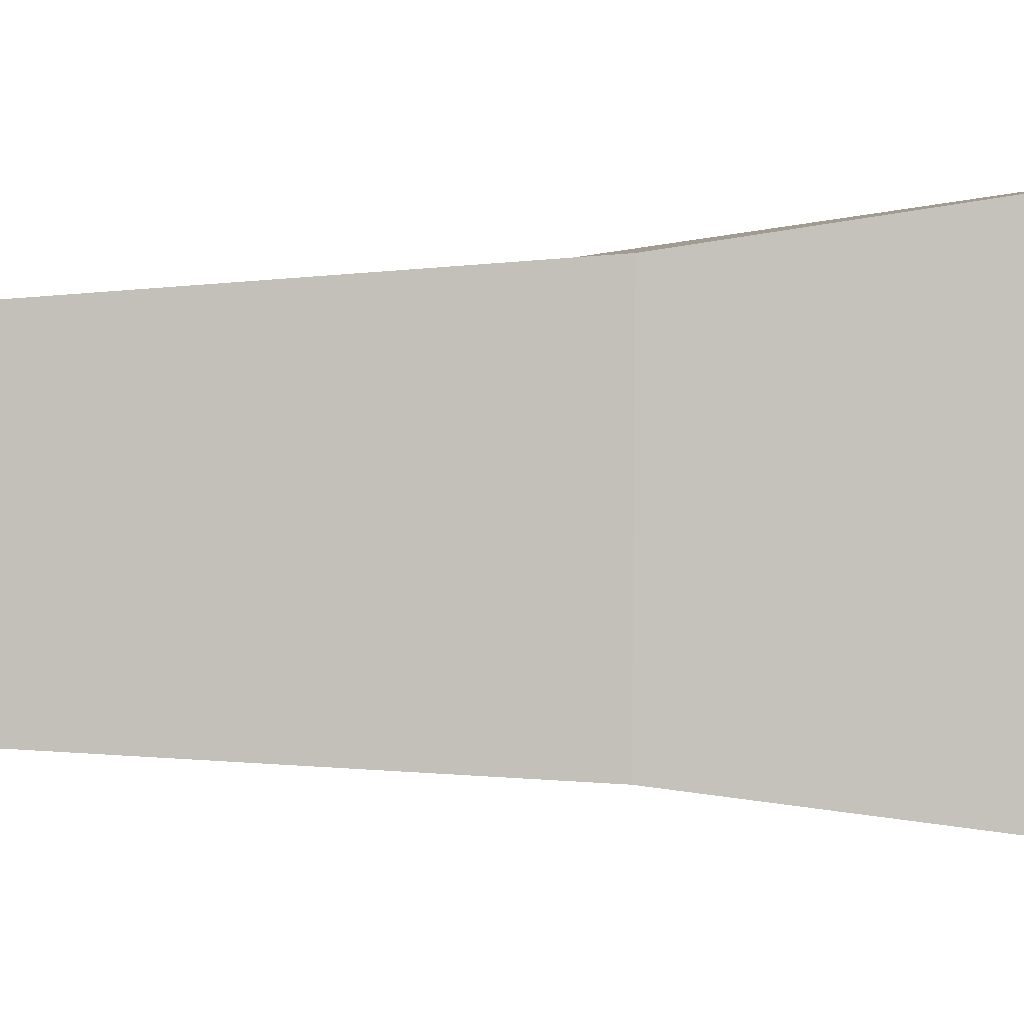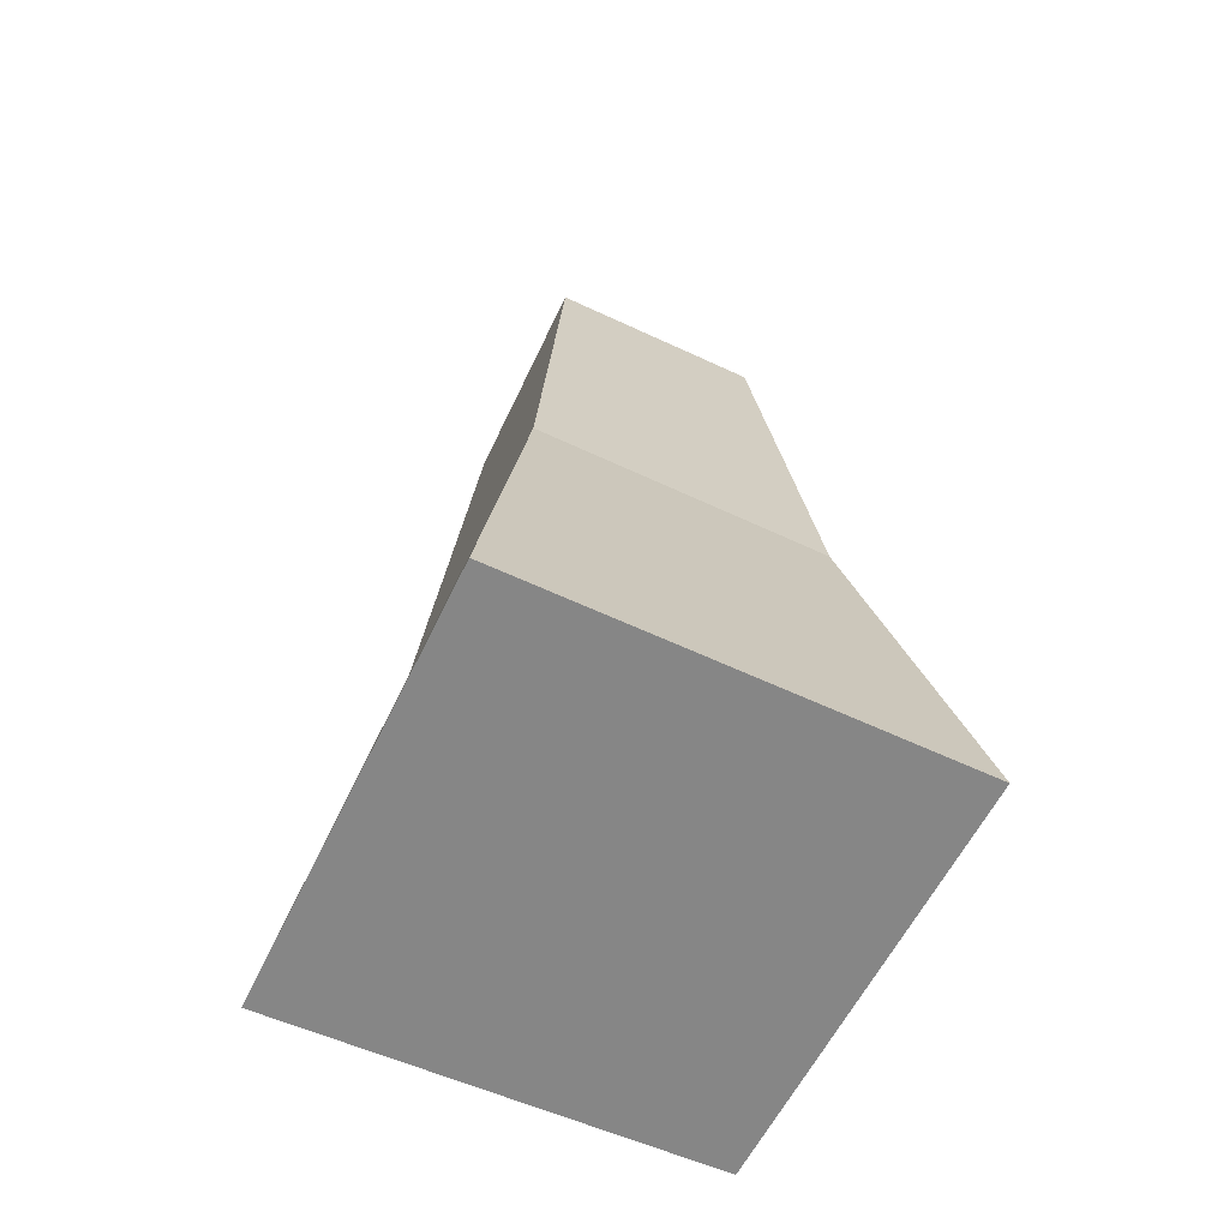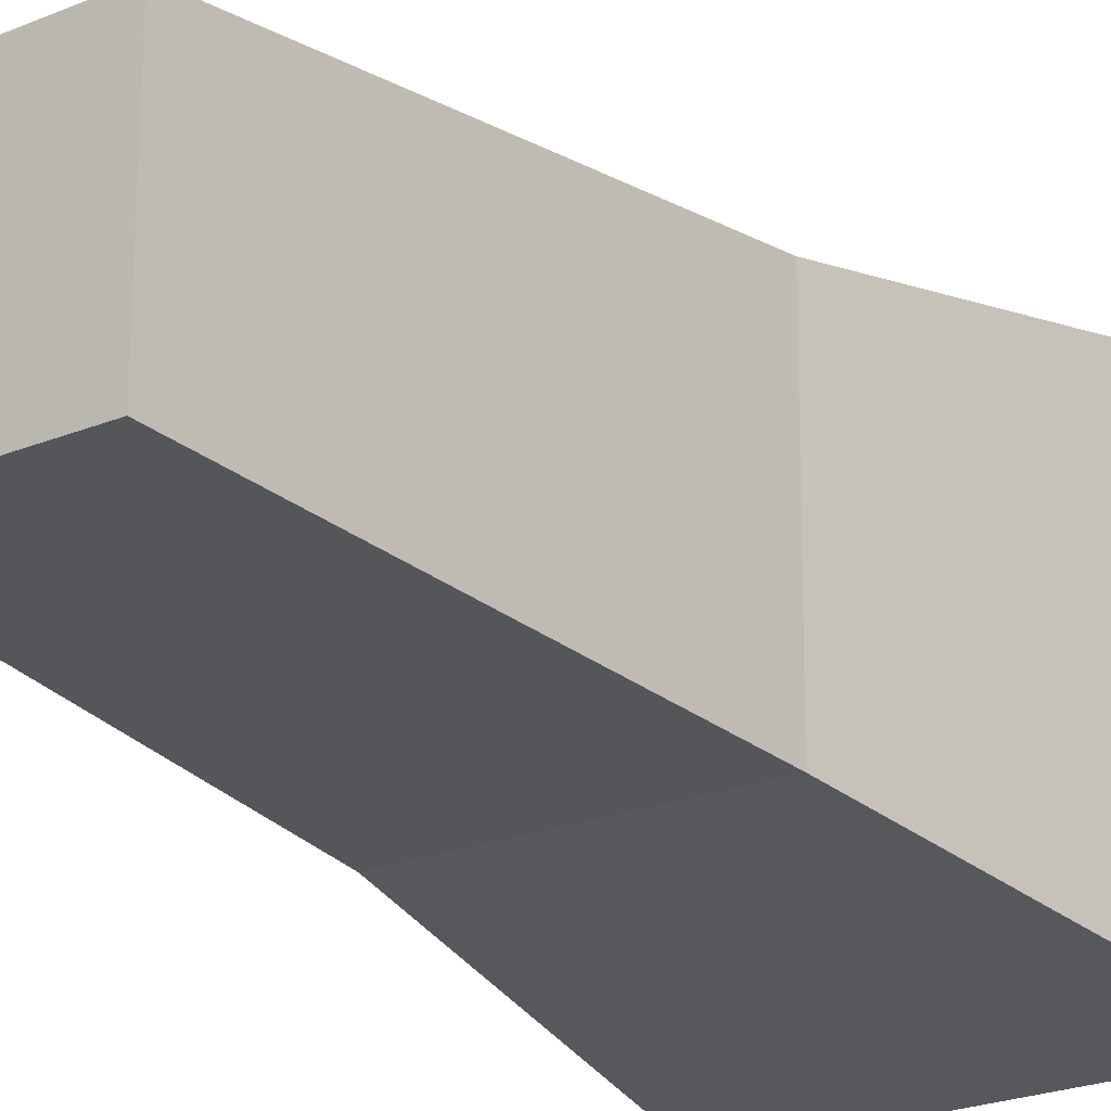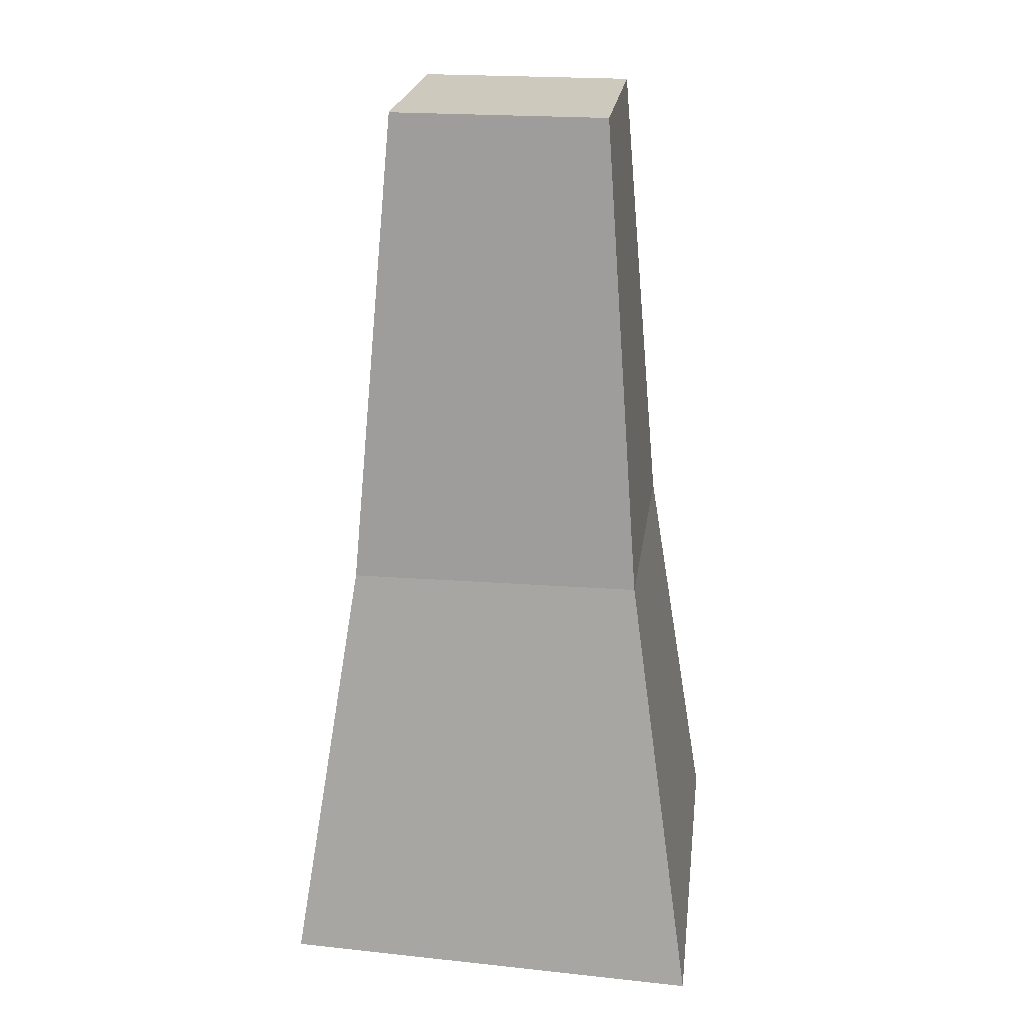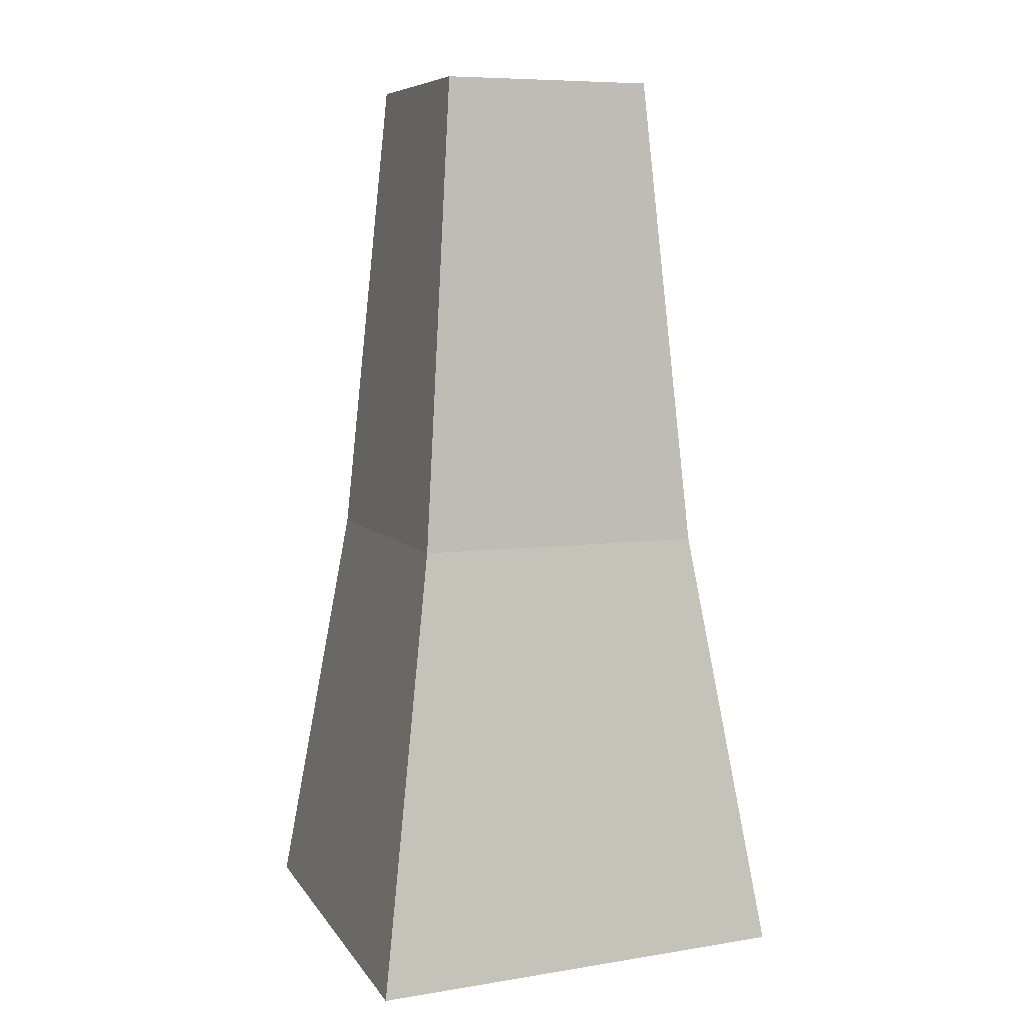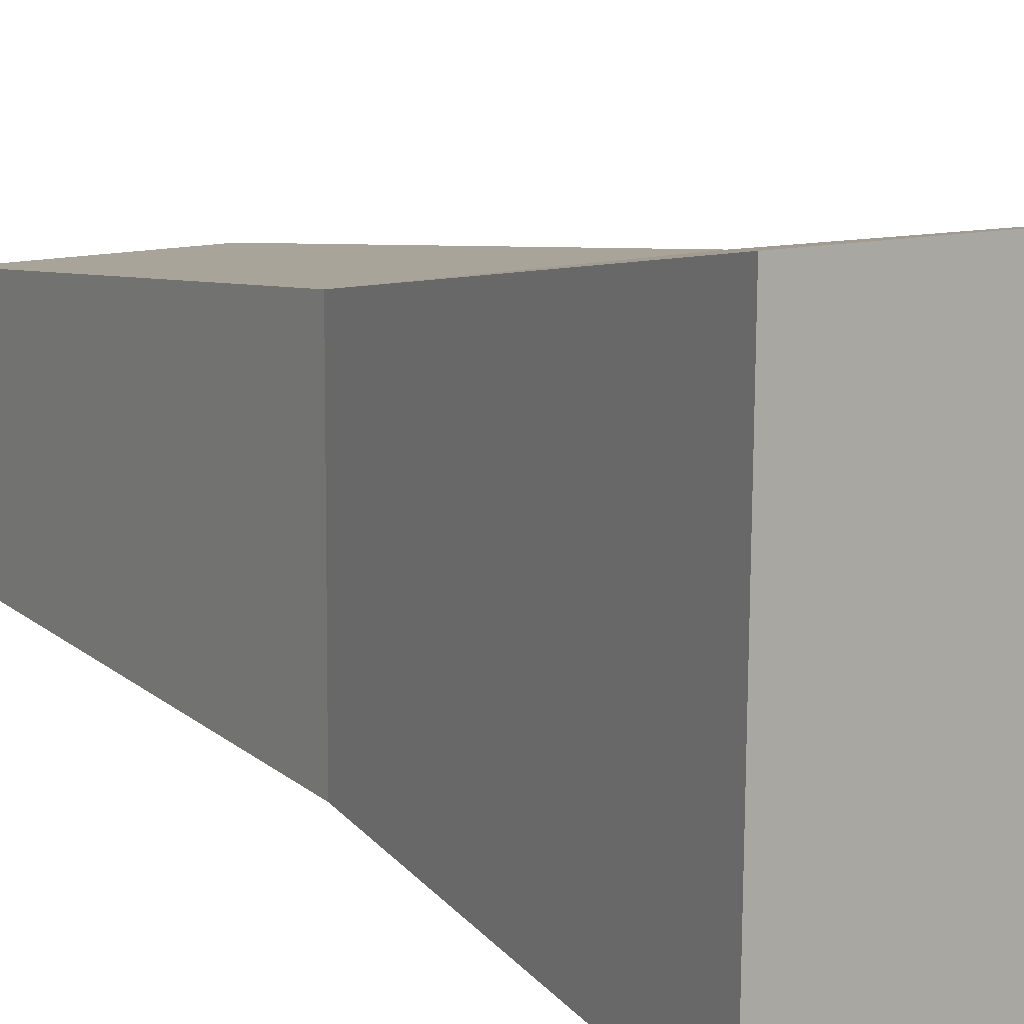
<metadata>
{"format":"obj","ext":"obj","renderer":"f3d","projection":"perspective","resolution":1024,"background":"white","views":[{"elev":1.4,"azim":70.2,"up":"+Y"},{"elev":-62.3,"azim":64.7,"up":"+Z"},{"elev":-21.7,"azim":35.9,"up":"+Y"},{"elev":22.6,"azim":-82.3,"up":"+Z"},{"elev":7.2,"azim":-20.7,"up":"+Z"},{"elev":11.2,"azim":142.5,"up":"+Y"}]}
</metadata>
<code>
g Cube.274
v -0.6747 -0.6747 1.036
v -0.9894 -0.9894 -0.9789
v -0.9645 0.9645 -0.929
v -0.6763 0.6763 1.03
v -0.9894 -0.9894 -0.9789
v 0.9646 -0.9646 -0.9291
v 0.9999 0.9999 -0.9998
v -0.9645 0.9645 -0.929
v 0.9646 -0.9646 -0.9291
v 0.6743 -0.6743 1.037
v 0.6771 0.6771 1.028
v 0.9999 0.9999 -0.9998
v -0.6763 0.6763 1.03
v -0.4952 0.4952 3.239
v -0.4952 -0.4952 3.239
v -0.6747 -0.6747 1.036
v -0.9894 -0.9894 -0.9789
v -0.6747 -0.6747 1.036
v 0.6743 -0.6743 1.037
v 0.9646 -0.9646 -0.9291
v 0.9999 0.9999 -0.9998
v 0.6771 0.6771 1.028
v -0.6763 0.6763 1.03
v -0.9645 0.9645 -0.929
v 0.4952 -0.4952 3.239
v -0.4952 -0.4952 3.239
v -0.4952 0.4952 3.239
v 0.4952 0.4952 3.239
v -0.6747 -0.6747 1.036
v -0.4952 -0.4952 3.239
v 0.4952 -0.4952 3.239
v 0.6743 -0.6743 1.037
v 0.6771 0.6771 1.028
v 0.4952 0.4952 3.239
v -0.4952 0.4952 3.239
v -0.6763 0.6763 1.03
v 0.6743 -0.6743 1.037
v 0.4952 -0.4952 3.239
v 0.4952 0.4952 3.239
v 0.6771 0.6771 1.028
g Cube.274_0
f 3 2 1
f 4 3 1
f 7 6 5
f 8 7 5
f 11 10 9
f 12 11 9
f 15 14 13
f 16 15 13
f 19 18 17
f 20 19 17
f 23 22 21
f 24 23 21
f 27 26 25
f 28 27 25
f 31 30 29
f 32 31 29
f 35 34 33
f 36 35 33
f 39 38 37
f 40 39 37

</code>
